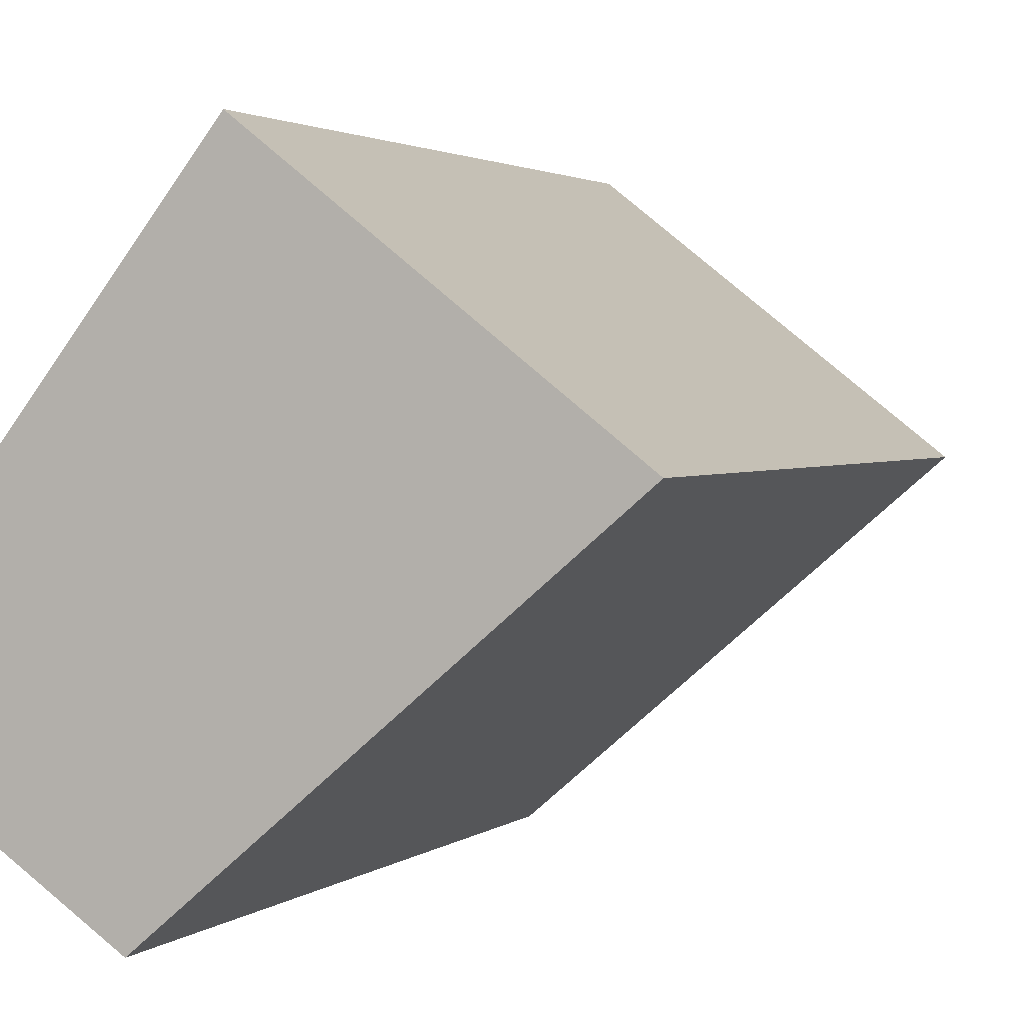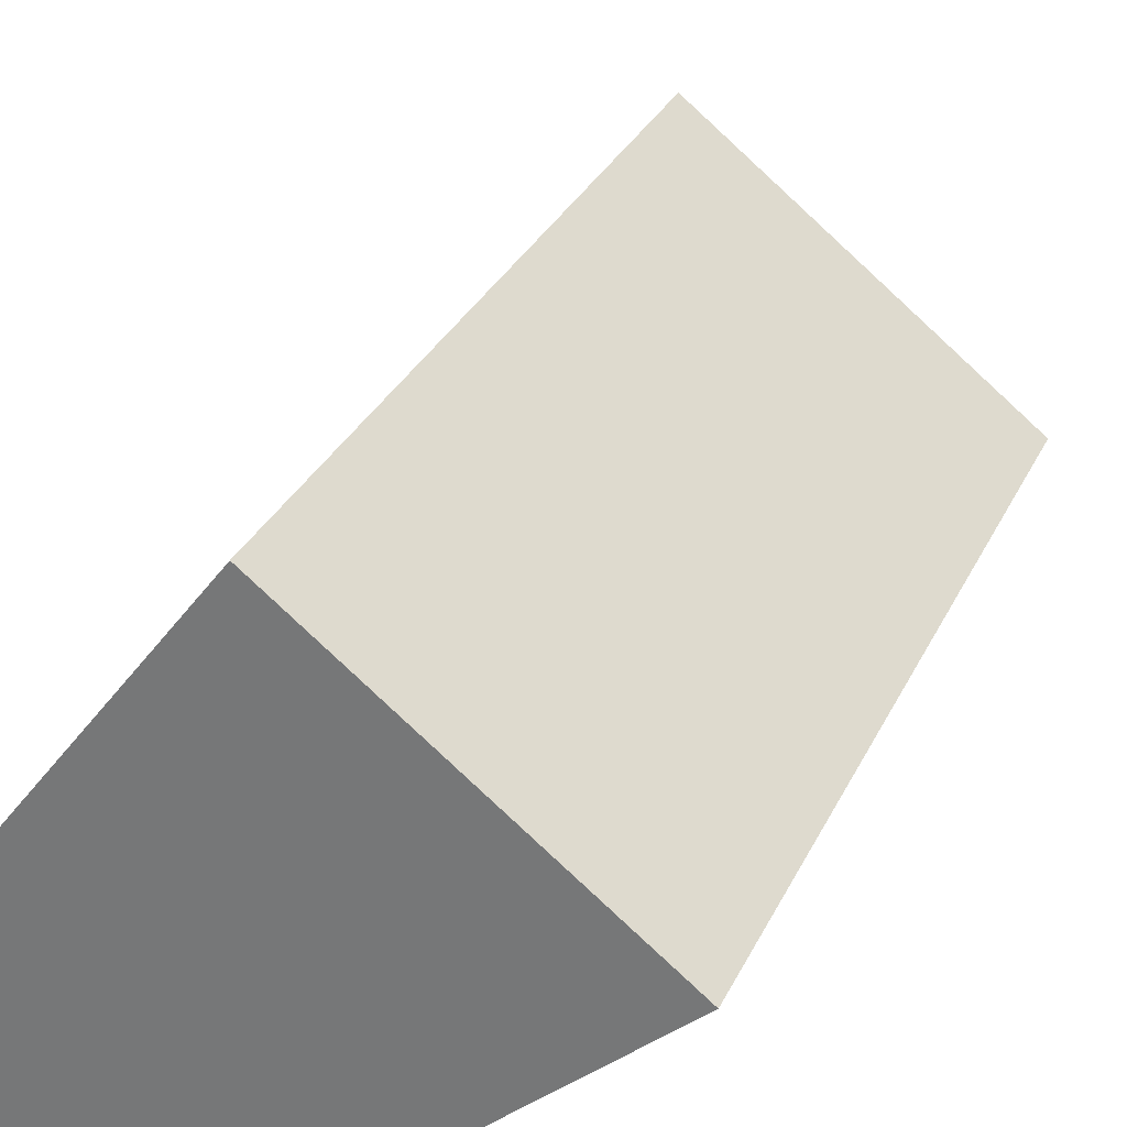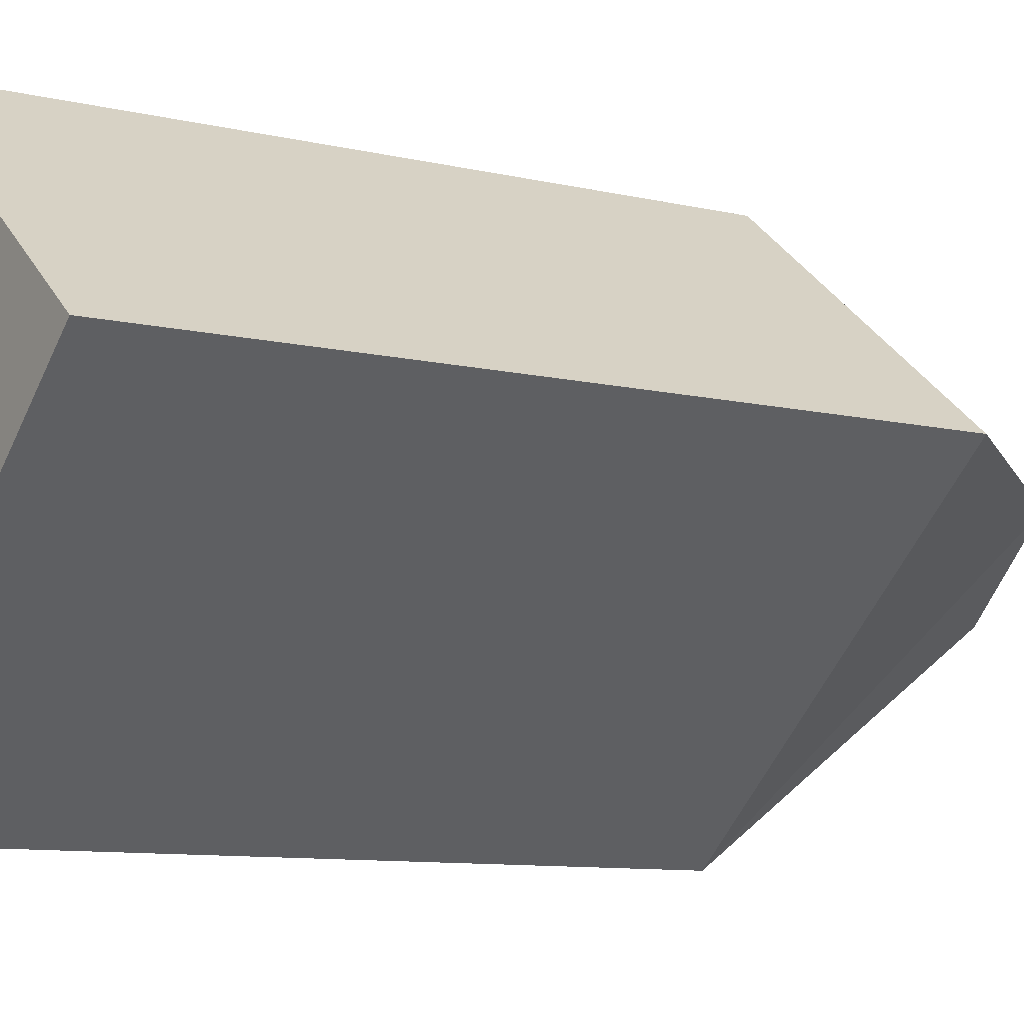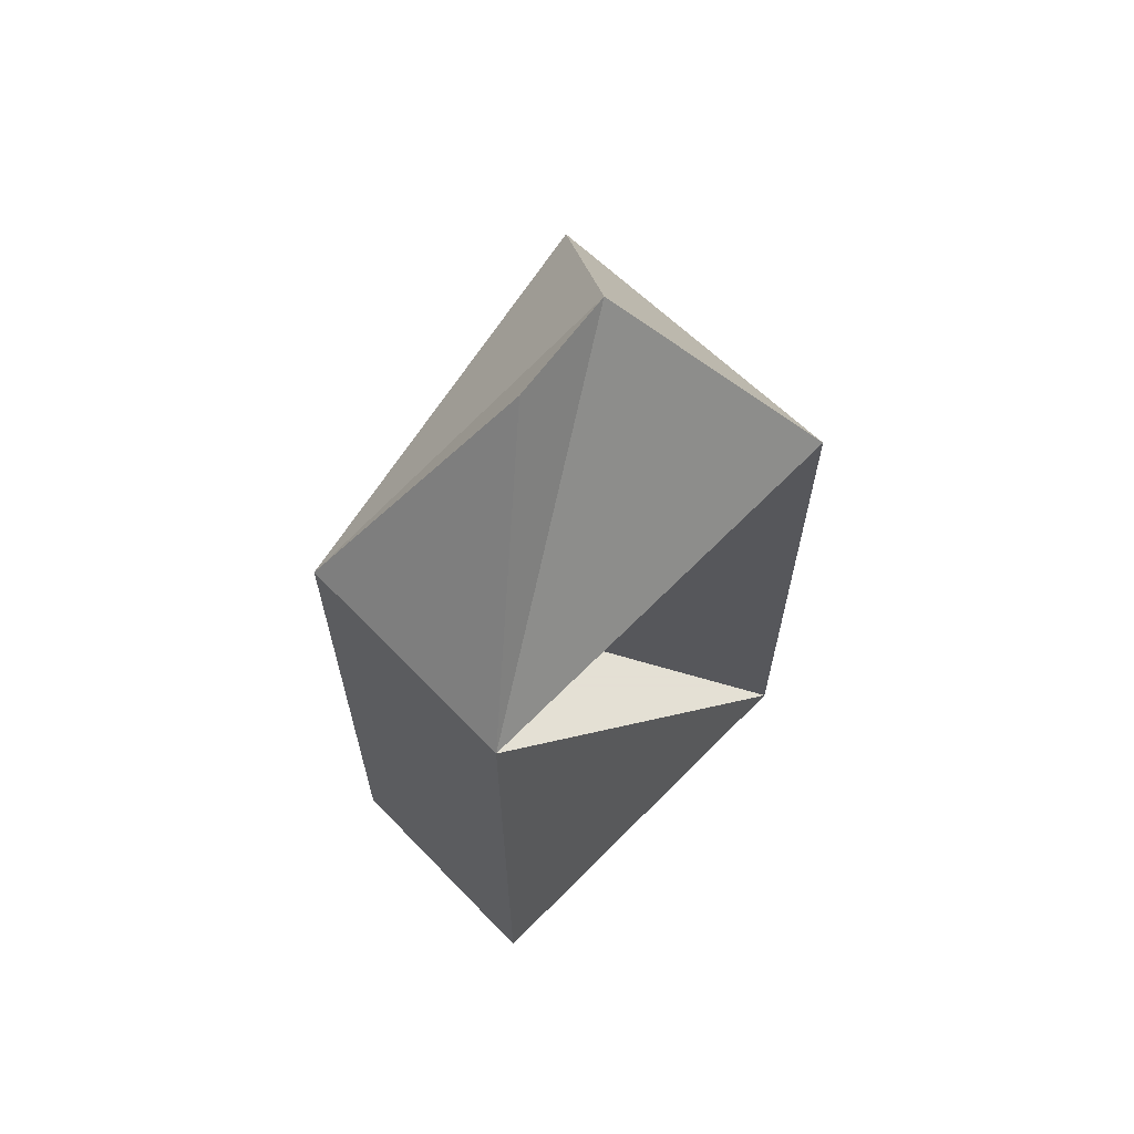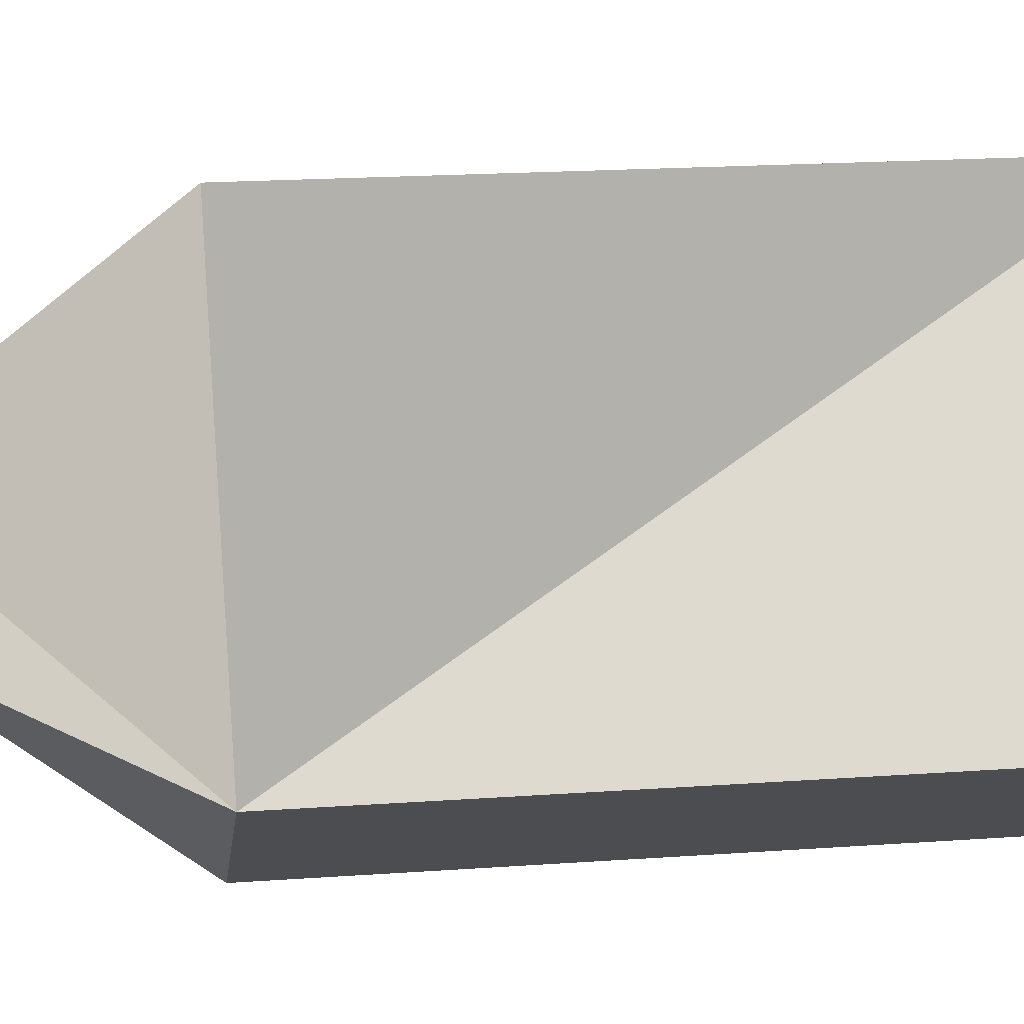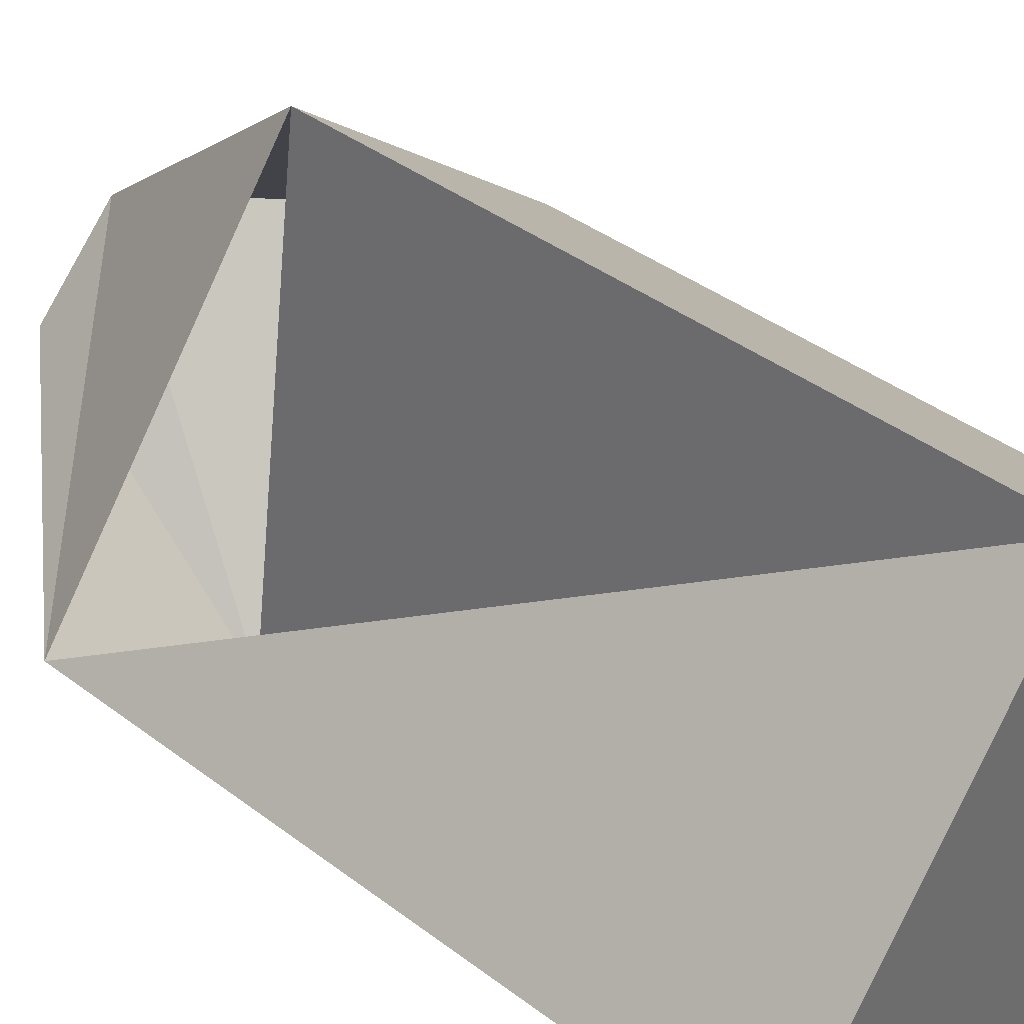
<metadata>
{"format":"obj","ext":"obj","renderer":"f3d","projection":"perspective","resolution":1024,"background":"white","views":[{"elev":2.0,"azim":20.5,"up":"+Z"},{"elev":29.0,"azim":20.9,"up":"+Z"},{"elev":-9.0,"azim":56.9,"up":"+Z"},{"elev":66.2,"azim":-98.2,"up":"+Y"},{"elev":18.9,"azim":-97.8,"up":"+Z"},{"elev":38.9,"azim":-46.4,"up":"+Z"}]}
</metadata>
<code>
v -0.3819 0 -3.914
v 5.174 0 0.8599
v 0.7137 0 4.381
v -3.747 0 -1.488
v 5.174 11.54 0.8599
v -3.747 11.54 -1.488
v -0.3819 11.54 -3.914
v 0.7137 11.54 4.381
v 1.34 15.9 0.8599
v -0.06885 15.9 -0.5486
f 1 2 3
f 3 4 1
f 2 3 5
f 1 2 5
f 4 1 6
f 3 4 6
f 1 7 5
f 3 7 8
f 3 8 5
f 1 6 7
f 7 5 9
f 6 7 10
f 8 5 9
f 6 8 9
f 7 10 9
f 6 10 9
f 3 2 1
f 1 4 3
f 5 3 2
f 5 2 1
f 6 1 4
f 6 4 3
f 5 7 1
f 8 7 3
f 5 8 3
f 7 6 1
f 9 5 7
f 10 7 6
f 9 5 8
f 9 8 6
f 9 10 7
f 9 10 6

</code>
